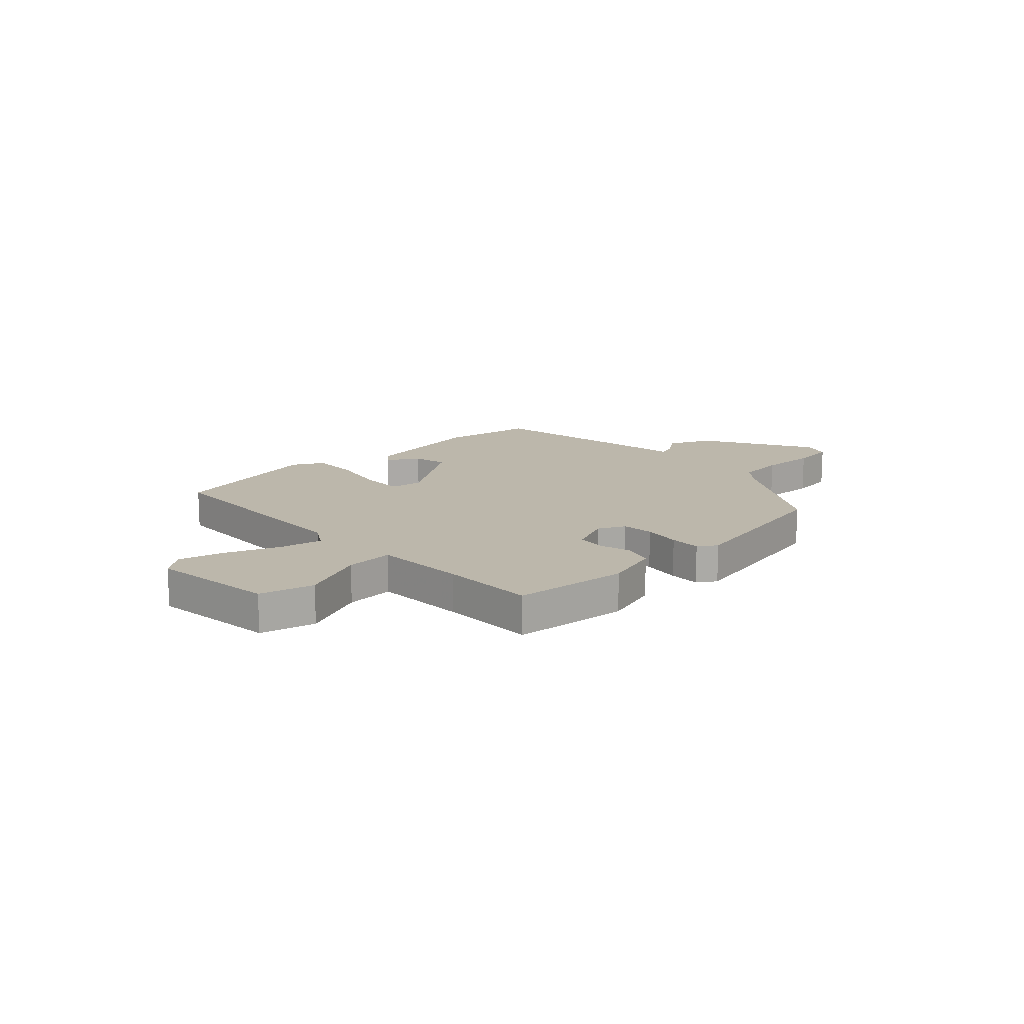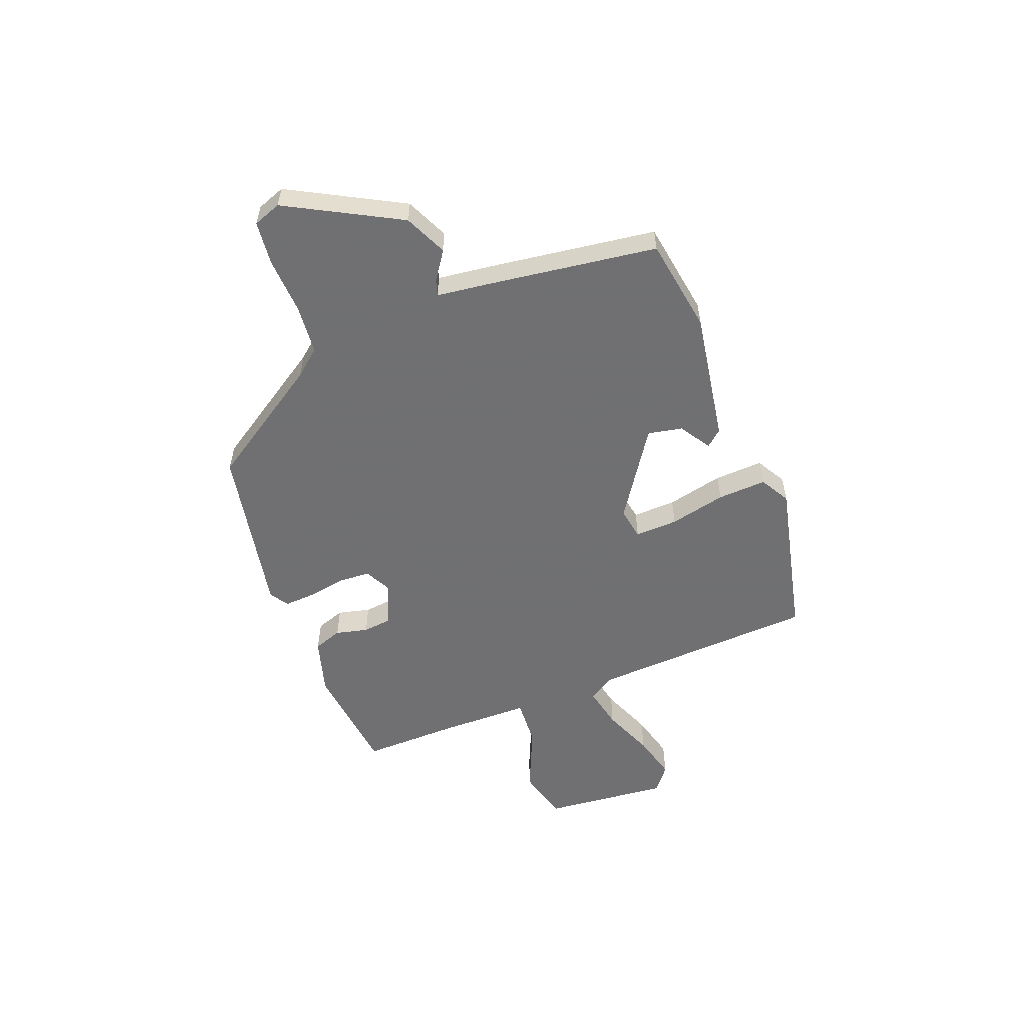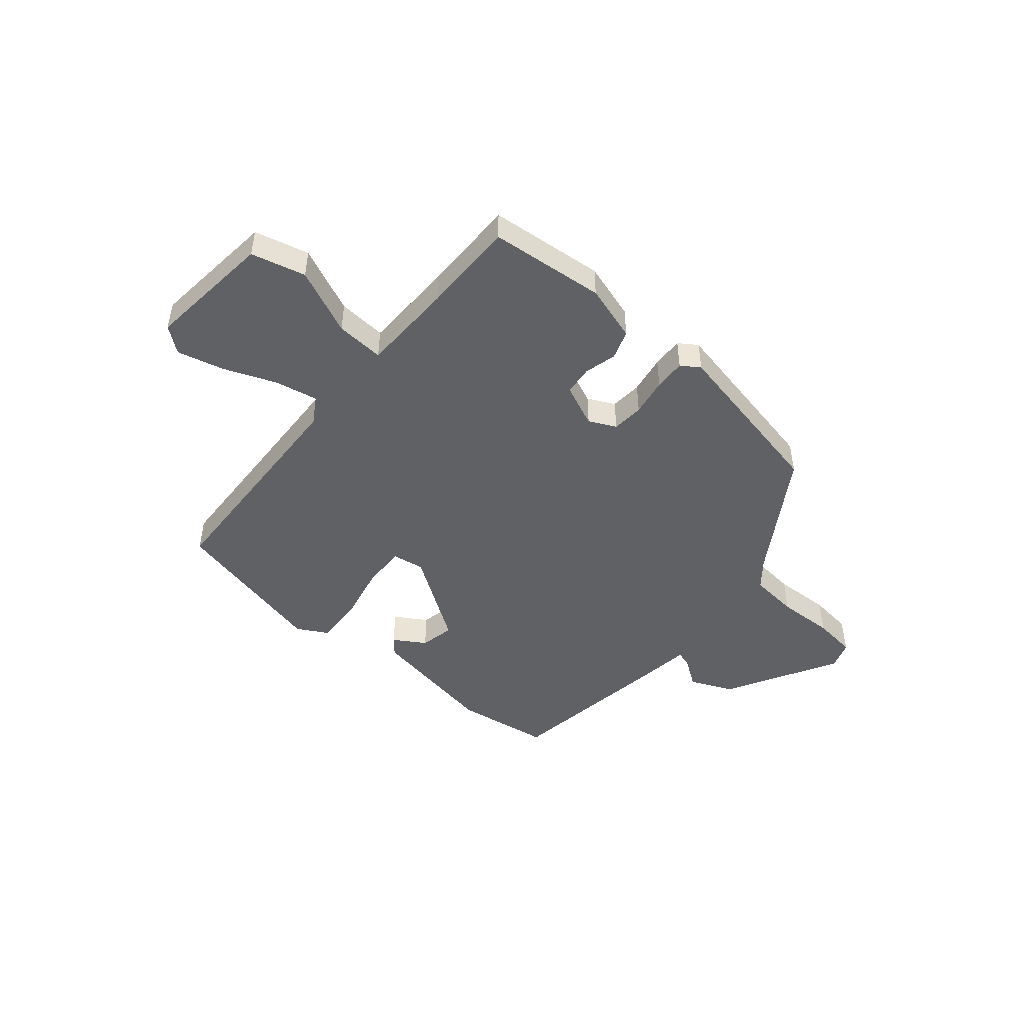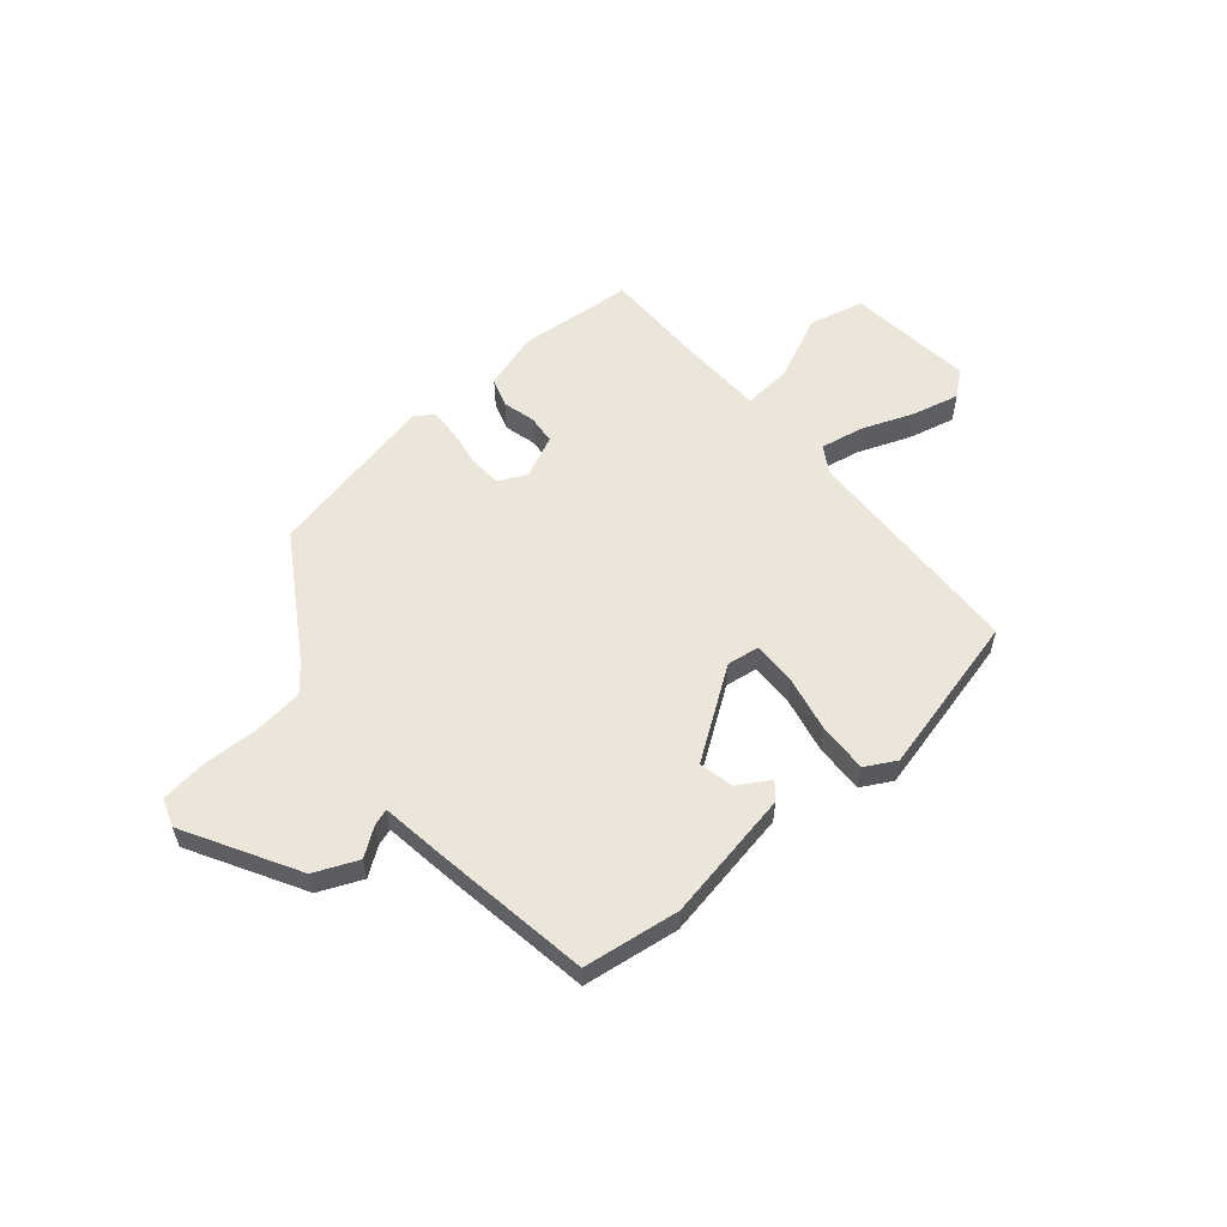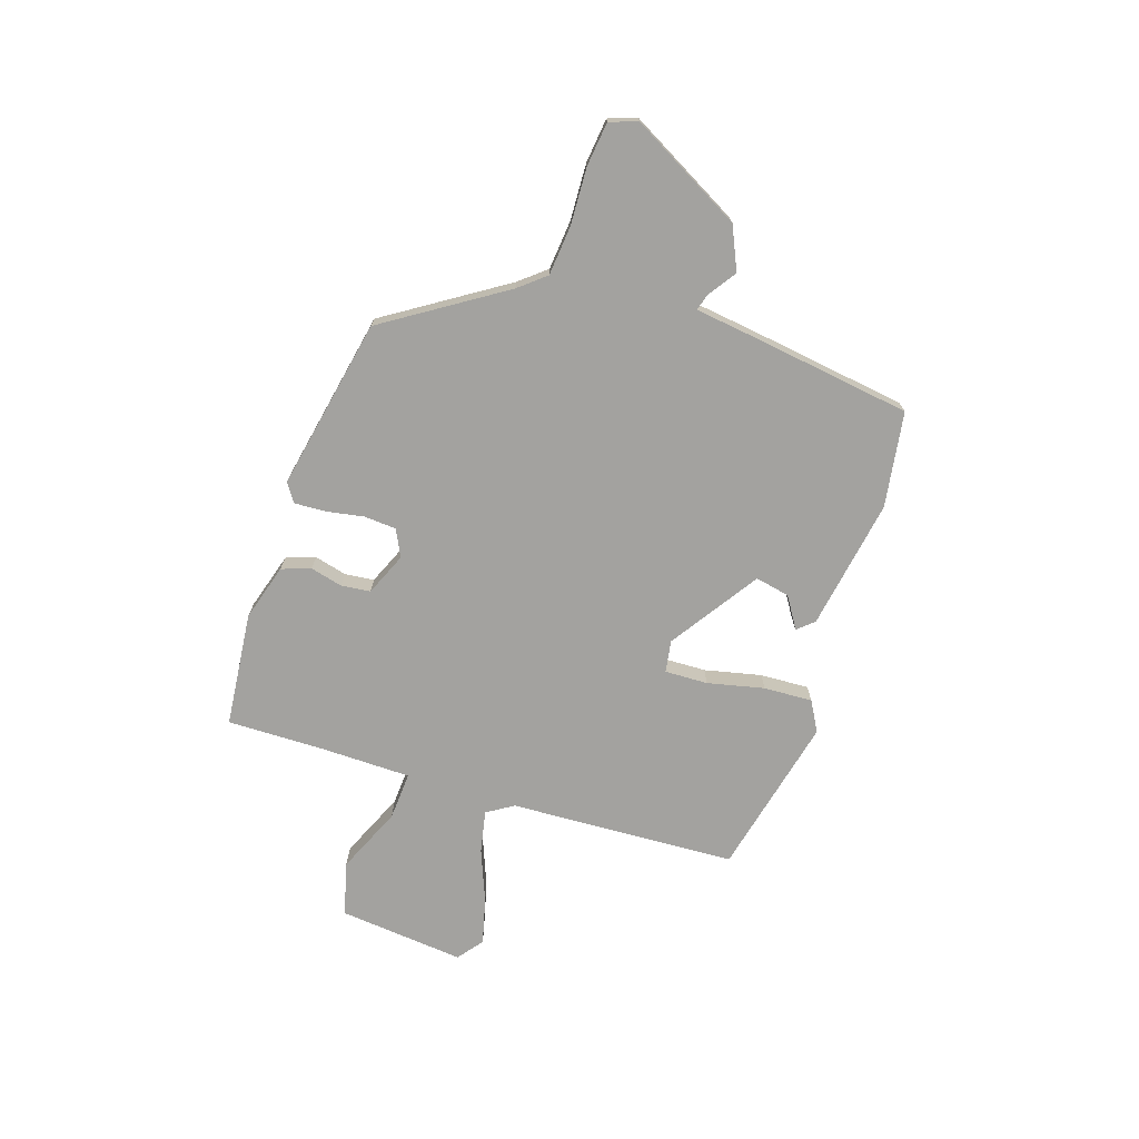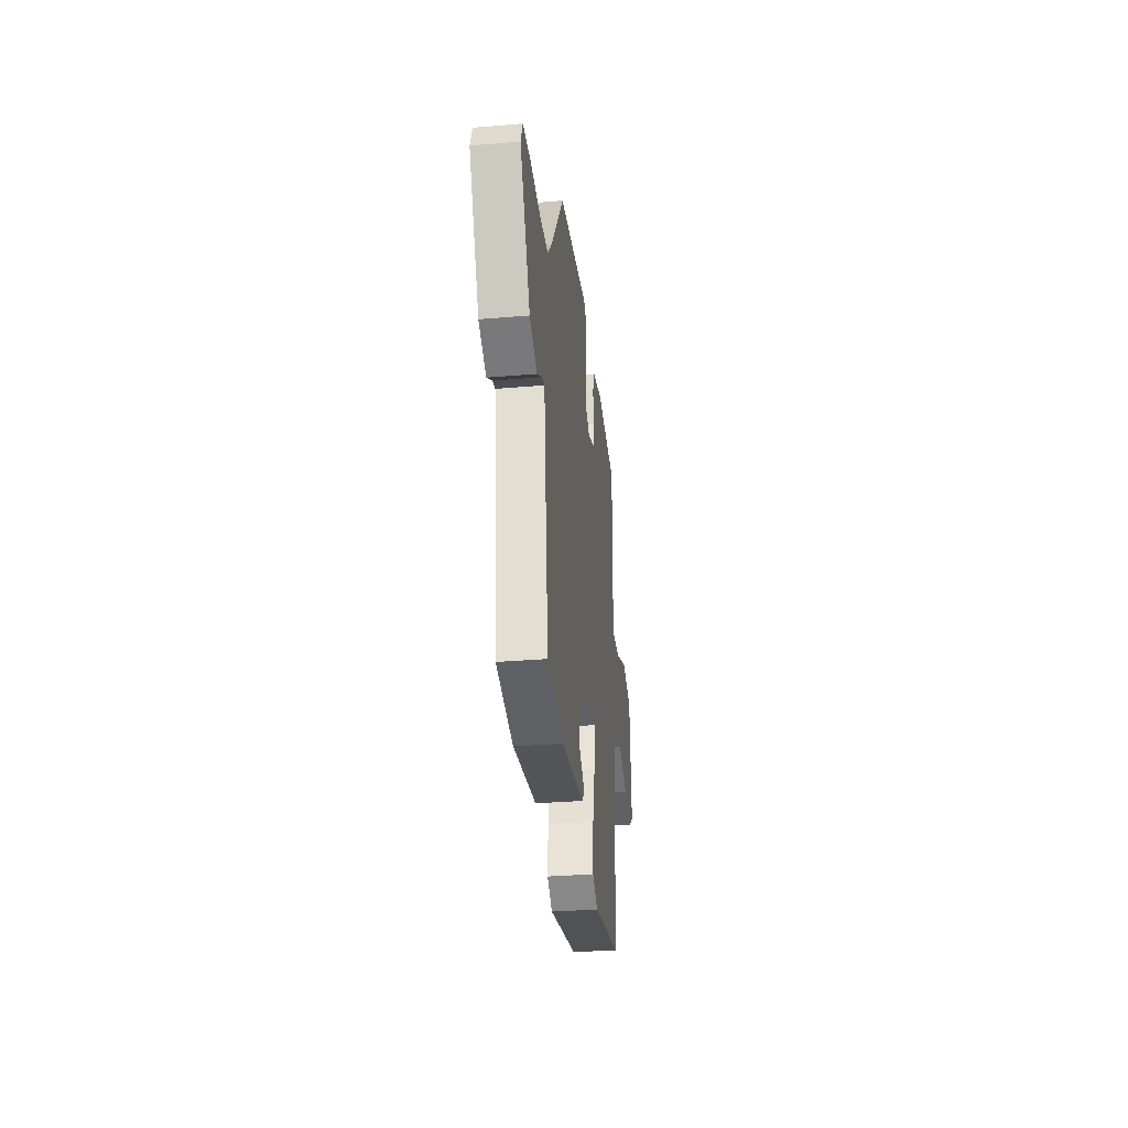
<metadata>
{"format":"obj","ext":"obj","renderer":"f3d","projection":"perspective","resolution":1024,"background":"white","views":[{"elev":14.4,"azim":-45.0,"up":"+Y"},{"elev":-55.0,"azim":110.3,"up":"+Y"},{"elev":-47.2,"azim":-41.6,"up":"+Y"},{"elev":57.0,"azim":137.8,"up":"+Y"},{"elev":-72.4,"azim":70.8,"up":"+Y"},{"elev":-32.9,"azim":96.6,"up":"+Z"}]}
</metadata>
<code>
v -0.481 0.07 0.509
v -0.265 0.07 0.535
v -0.158 0.07 0.505
v -0.138 0.07 0.451
v -0.152 0.07 0.39
v -0.145 0.07 0.335
v -0.064 0.07 0.302
v -0.014 0.07 0.328
v -0.011 0.07 0.388
v -0.025 0.07 0.459
v -0.029 0.07 0.518
v 0.005 0.07 0.542
v 0.329 0.07 0.484
v 0.477 0.07 0.263
v 0.519 0.07 0.214
v 0.612 0.07 0.207
v 0.719 0.07 0.214
v 0.802 0.07 0.206
v 0.822 0.07 0.154
v 0.711 0.07 -0.059
v 0.631 0.07 -0.097
v 0.578 0.07 -0.062
v 0.547 0.07 -0.053
v 0.534 0.07 -0.17
v 0.497 0.07 -0.471
v 0.318 0.07 -0.502
v 0.071 0.07 -0.465
v 0.044 0.07 -0.435
v 0.102 0.07 -0.397
v 0.114 0.07 -0.332
v -0.054 0.07 -0.224
v -0.114 0.07 -0.235
v -0.11 0.07 -0.316
v -0.084 0.07 -0.422
v -0.078 0.07 -0.514
v -0.134 0.07 -0.547
v -0.437 0.07 -0.483
v -0.466 0.07 -0.056
v -0.498 0.07 -0.007
v -0.578 0.07 -0.025
v -0.675 0.07 -0.066
v -0.762 0.07 -0.09
v -0.81 0.07 -0.054
v -0.791 0.07 0.184
v -0.69 0.07 0.212
v -0.565 0.07 0.16
v -0.474 0.07 0.156
v -0.475 0.07 0.331
v -0.481 0 0.509
v -0.265 0 0.535
v -0.158 0 0.505
v -0.138 0 0.451
v -0.152 0 0.39
v -0.145 0 0.335
v -0.064 0 0.302
v -0.014 0 0.328
v -0.011 0 0.388
v -0.025 0 0.459
v -0.029 0 0.518
v 0.005 0 0.542
v 0.329 0 0.484
v 0.477 0 0.263
v 0.519 0 0.214
v 0.612 0 0.207
v 0.719 0 0.214
v 0.802 0 0.206
v 0.822 0 0.154
v 0.711 0 -0.059
v 0.631 0 -0.097
v 0.578 0 -0.062
v 0.547 0 -0.053
v 0.534 0 -0.17
v 0.497 0 -0.471
v 0.318 0 -0.502
v 0.071 0 -0.465
v 0.044 0 -0.435
v 0.102 0 -0.397
v 0.114 0 -0.332
v -0.054 0 -0.224
v -0.114 0 -0.235
v -0.11 0 -0.316
v -0.084 0 -0.422
v -0.078 0 -0.514
v -0.134 0 -0.547
v -0.437 0 -0.483
v -0.466 0 -0.056
v -0.498 0 -0.007
v -0.578 0 -0.025
v -0.675 0 -0.066
v -0.762 0 -0.09
v -0.81 0 -0.054
v -0.791 0 0.184
v -0.69 0 0.212
v -0.565 0 0.16
v -0.474 0 0.156
v -0.475 0 0.331
f 43 44 45 46
f 43 46 47
f 40 41 42 43
f 39 40 43 47
f 38 39 47
f 37 38 47 48
f 33 34 35 36
f 32 33 36 37
f 26 27 28 29
f 26 29 30
f 23 24 25 26
f 23 26 30
f 19 20 21 22
f 19 22 23
f 16 17 18 19
f 15 16 19 23
f 14 15 23 30
f 9 10 11 12
f 8 9 12 13
f 7 8 13 14
f 2 3 4 5
f 2 5 6
f 1 2 6
f 32 37 48 1
f 7 14 30 31
f 6 7 31 32
f 1 6 32
f 94 93 92 91
f 95 94 91
f 91 90 89 88
f 95 91 88 87
f 95 87 86
f 96 95 86 85
f 84 83 82 81
f 85 84 81 80
f 77 76 75 74
f 78 77 74
f 74 73 72 71
f 78 74 71
f 70 69 68 67
f 71 70 67
f 67 66 65 64
f 71 67 64 63
f 78 71 63 62
f 60 59 58 57
f 61 60 57 56
f 62 61 56 55
f 53 52 51 50
f 54 53 50
f 54 50 49
f 49 96 85 80
f 79 78 62 55
f 80 79 55 54
f 80 54 49
f 1 49 50 2
f 2 50 51 3
f 3 51 52 4
f 4 52 53 5
f 5 53 54 6
f 6 54 55 7
f 7 55 56 8
f 8 56 57 9
f 9 57 58 10
f 10 58 59 11
f 11 59 60 12
f 12 60 61 13
f 13 61 62 14
f 14 62 63 15
f 15 63 64 16
f 16 64 65 17
f 17 65 66 18
f 18 66 67 19
f 19 67 68 20
f 20 68 69 21
f 21 69 70 22
f 22 70 71 23
f 23 71 72 24
f 24 72 73 25
f 25 73 74 26
f 26 74 75 27
f 27 75 76 28
f 28 76 77 29
f 29 77 78 30
f 30 78 79 31
f 31 79 80 32
f 32 80 81 33
f 33 81 82 34
f 34 82 83 35
f 35 83 84 36
f 36 84 85 37
f 37 85 86 38
f 38 86 87 39
f 39 87 88 40
f 40 88 89 41
f 41 89 90 42
f 42 90 91 43
f 43 91 92 44
f 44 92 93 45
f 45 93 94 46
f 46 94 95 47
f 47 95 96 48
f 48 96 49 1

</code>
